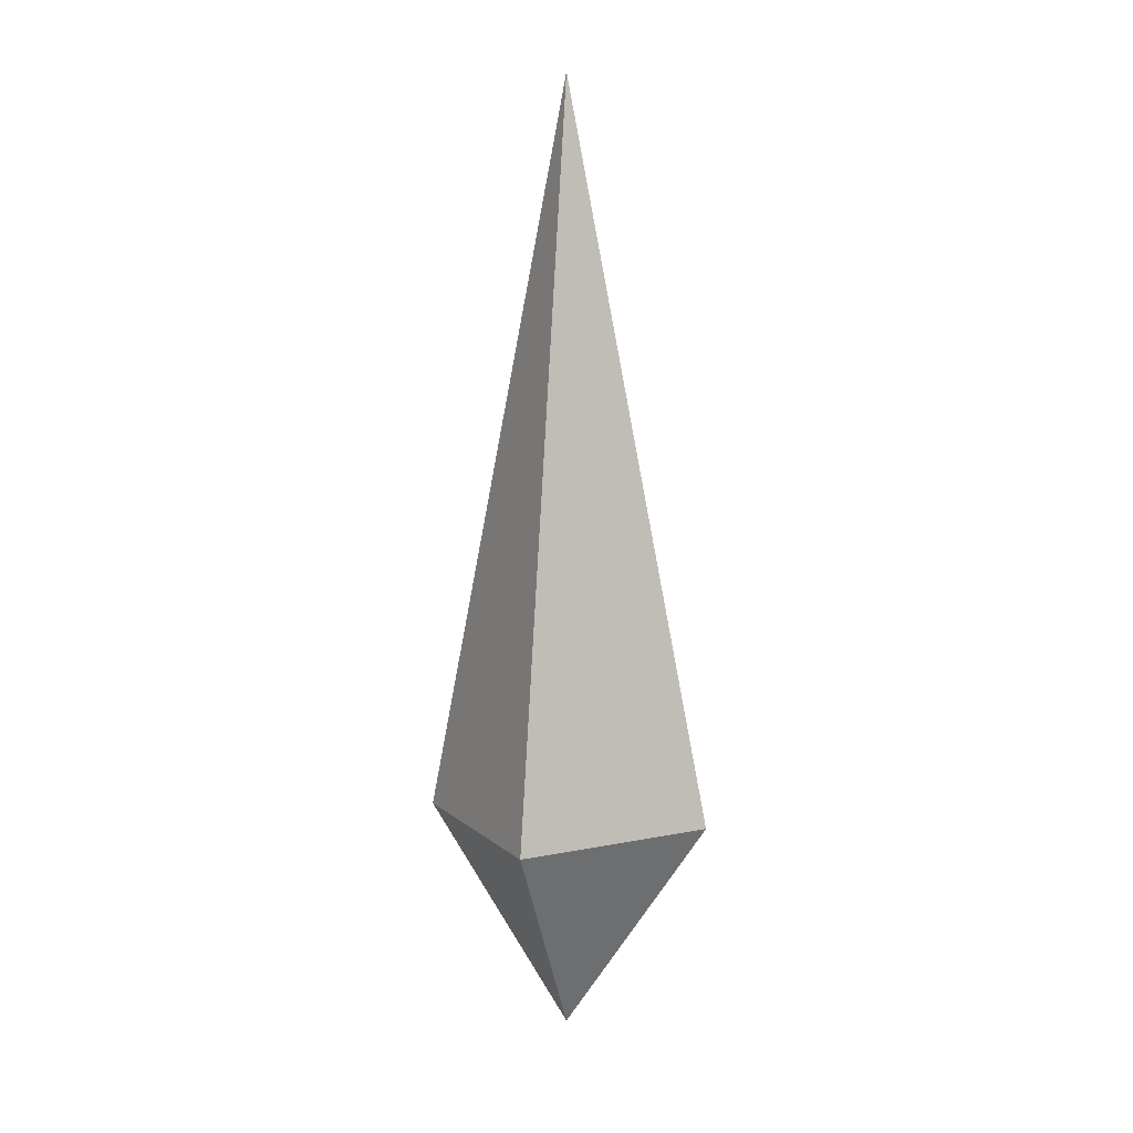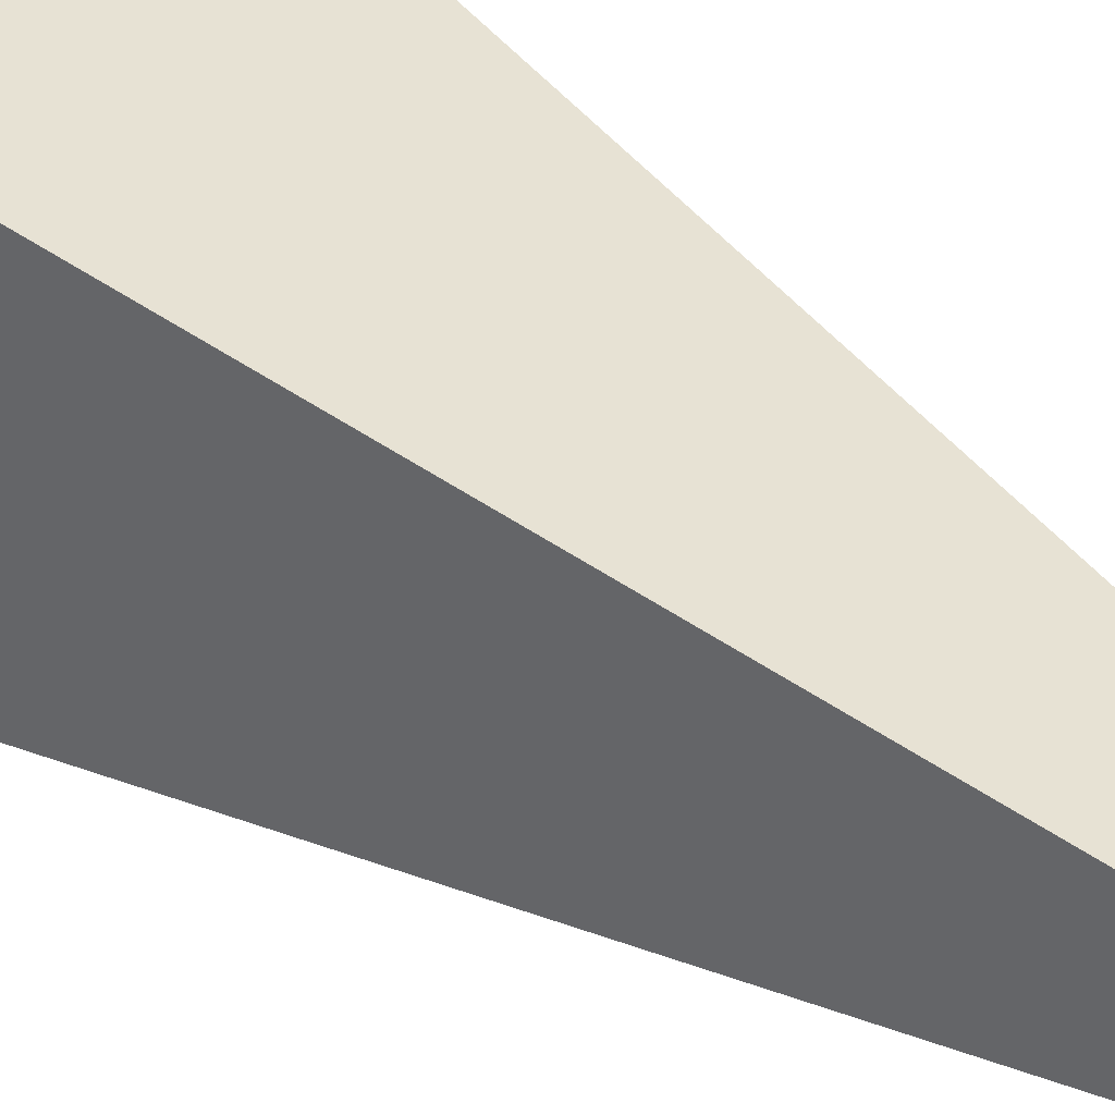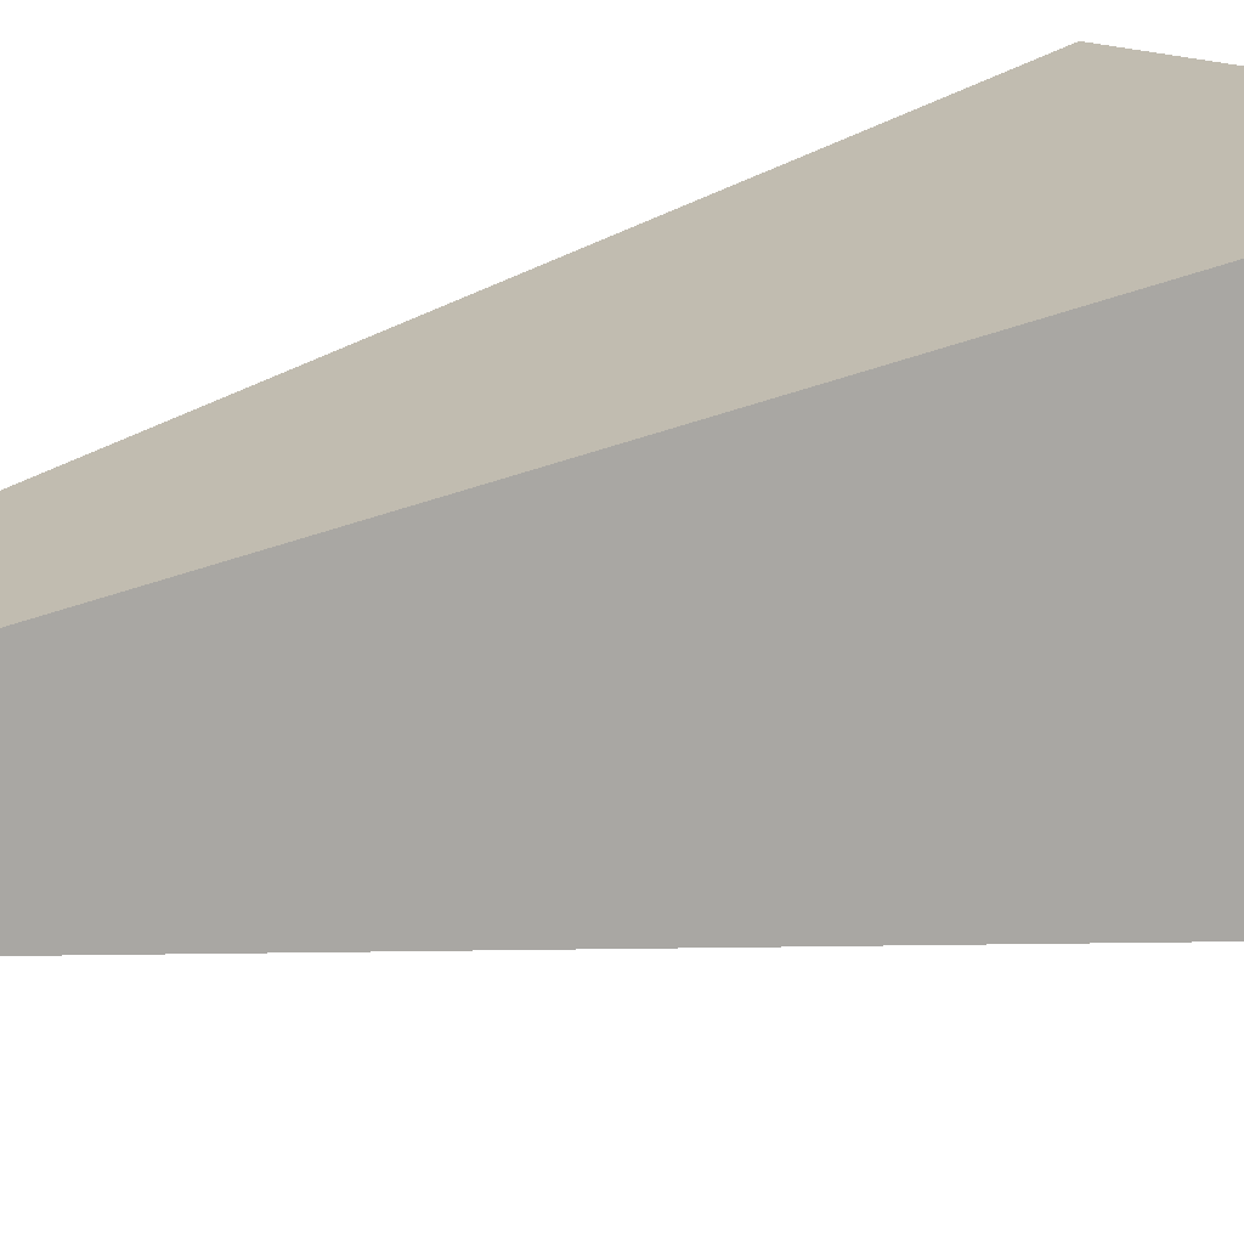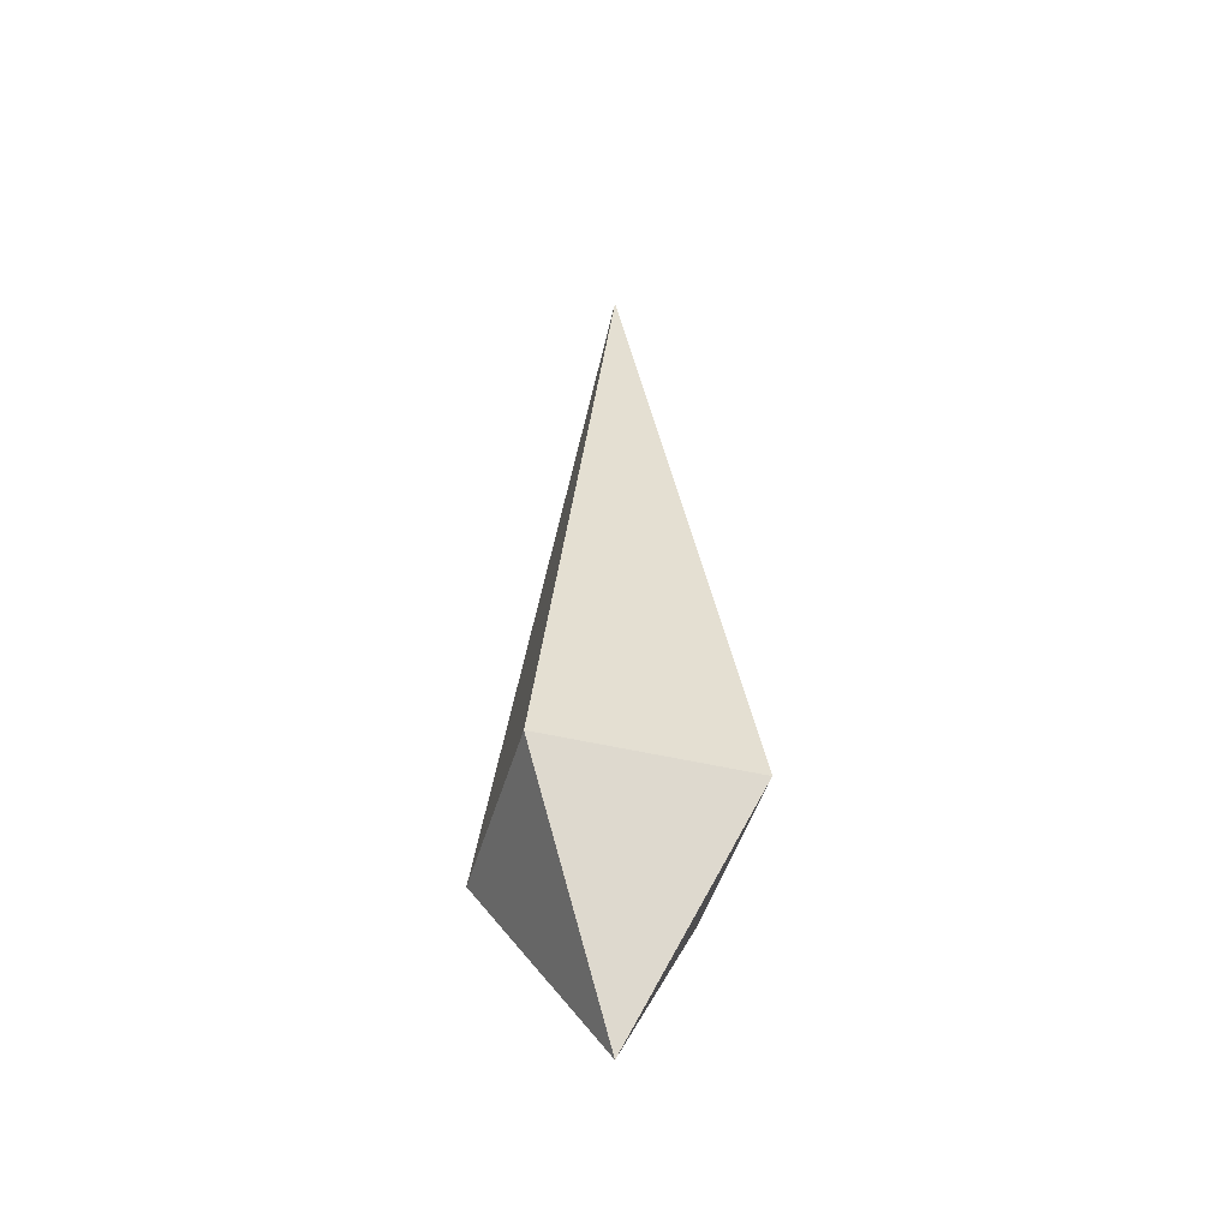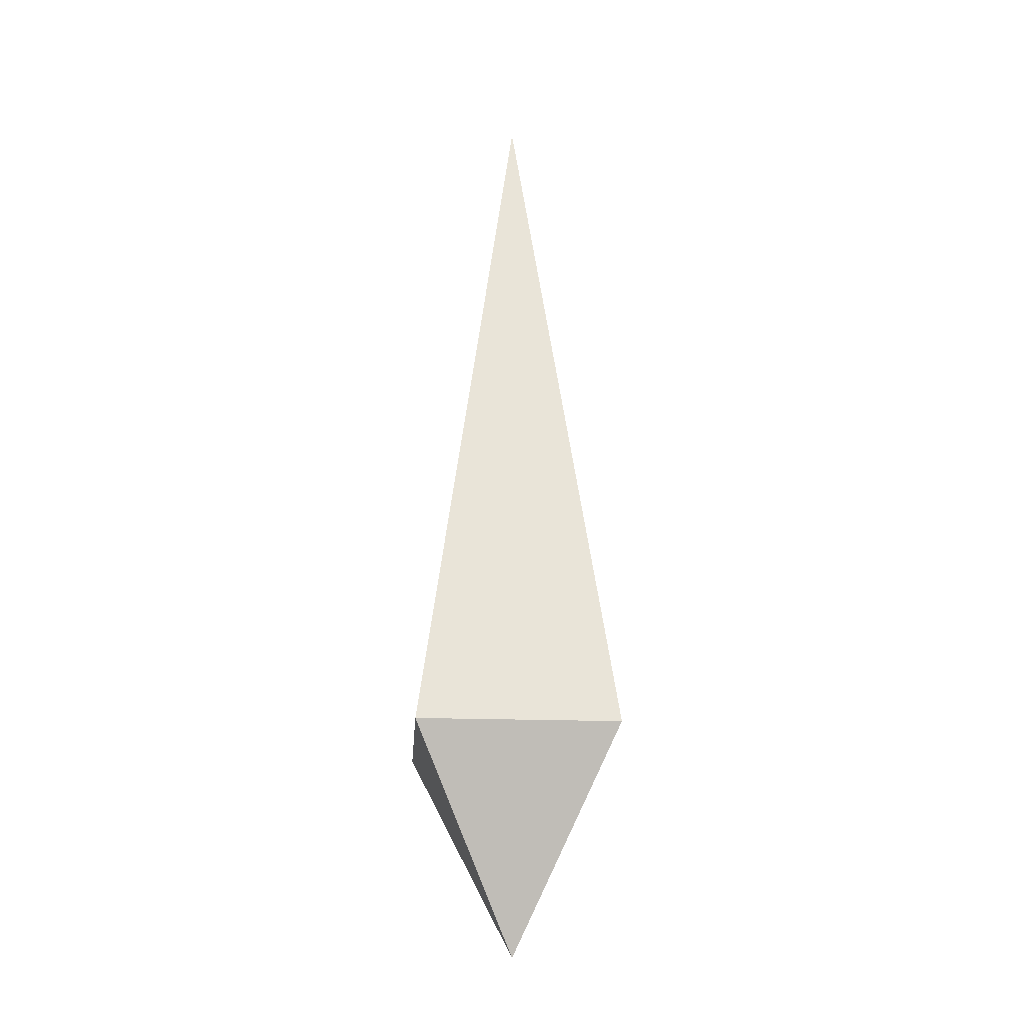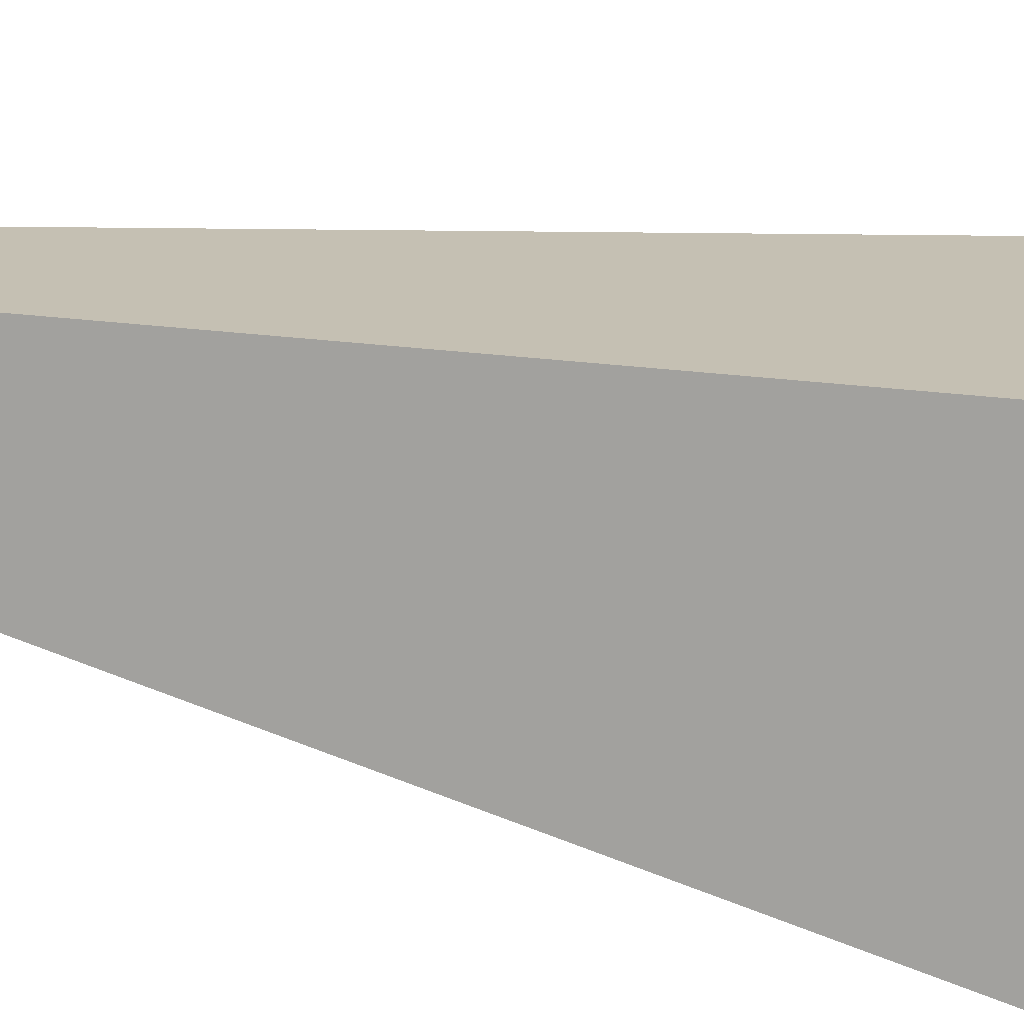
<metadata>
{"format":"obj","ext":"obj","renderer":"f3d","projection":"perspective","resolution":1024,"background":"white","views":[{"elev":10.0,"azim":-27.5,"up":"+Z"},{"elev":33.0,"azim":-43.6,"up":"+Y"},{"elev":12.5,"azim":47.8,"up":"+Y"},{"elev":-45.4,"azim":164.5,"up":"+Z"},{"elev":-20.1,"azim":86.1,"up":"+Z"},{"elev":-72.2,"azim":79.3,"up":"+Y"}]}
</metadata>
<code>
g spine
v -0.14 0.14 -1.486e-08
v 4.18e-08 2.257e-08 -0.3
v 0.14 0.14 4.974e-08
v -0.14 -0.14 -4.974e-08
v 4.18e-08 2.257e-08 -0.3
v -0.14 0.14 -1.486e-08
v 0.14 -0.14 1.486e-08
v 4.18e-08 2.257e-08 -0.3
v -0.14 -0.14 -4.974e-08
v 0.14 0.14 4.974e-08
v 4.18e-08 2.257e-08 -0.3
v 0.14 -0.14 1.486e-08
v -1.083e-07 -5.848e-08 1
v 0.14 0.14 4.974e-08
v 0.14 -0.14 1.486e-08
v -1.083e-07 -5.848e-08 1
v 0.14 -0.14 1.486e-08
v -0.14 -0.14 -4.974e-08
v -1.083e-07 -5.848e-08 1
v -0.14 -0.14 -4.974e-08
v -0.14 0.14 -1.486e-08
v -1.083e-07 -5.848e-08 1
v -0.14 0.14 -1.486e-08
v 0.14 0.14 4.974e-08
g spine_0
f 3 2 1
f 6 5 4
f 9 8 7
f 12 11 10
f 15 14 13
f 18 17 16
f 21 20 19
f 24 23 22

</code>
